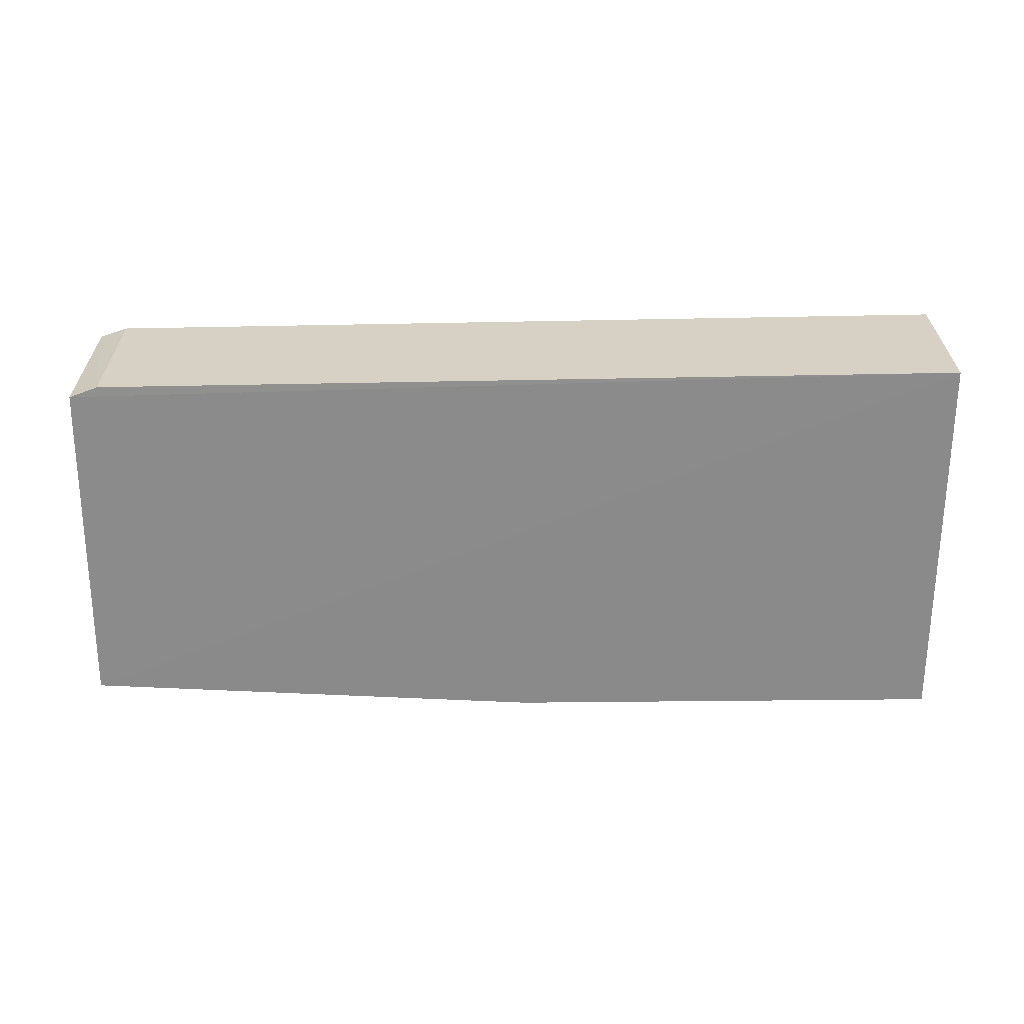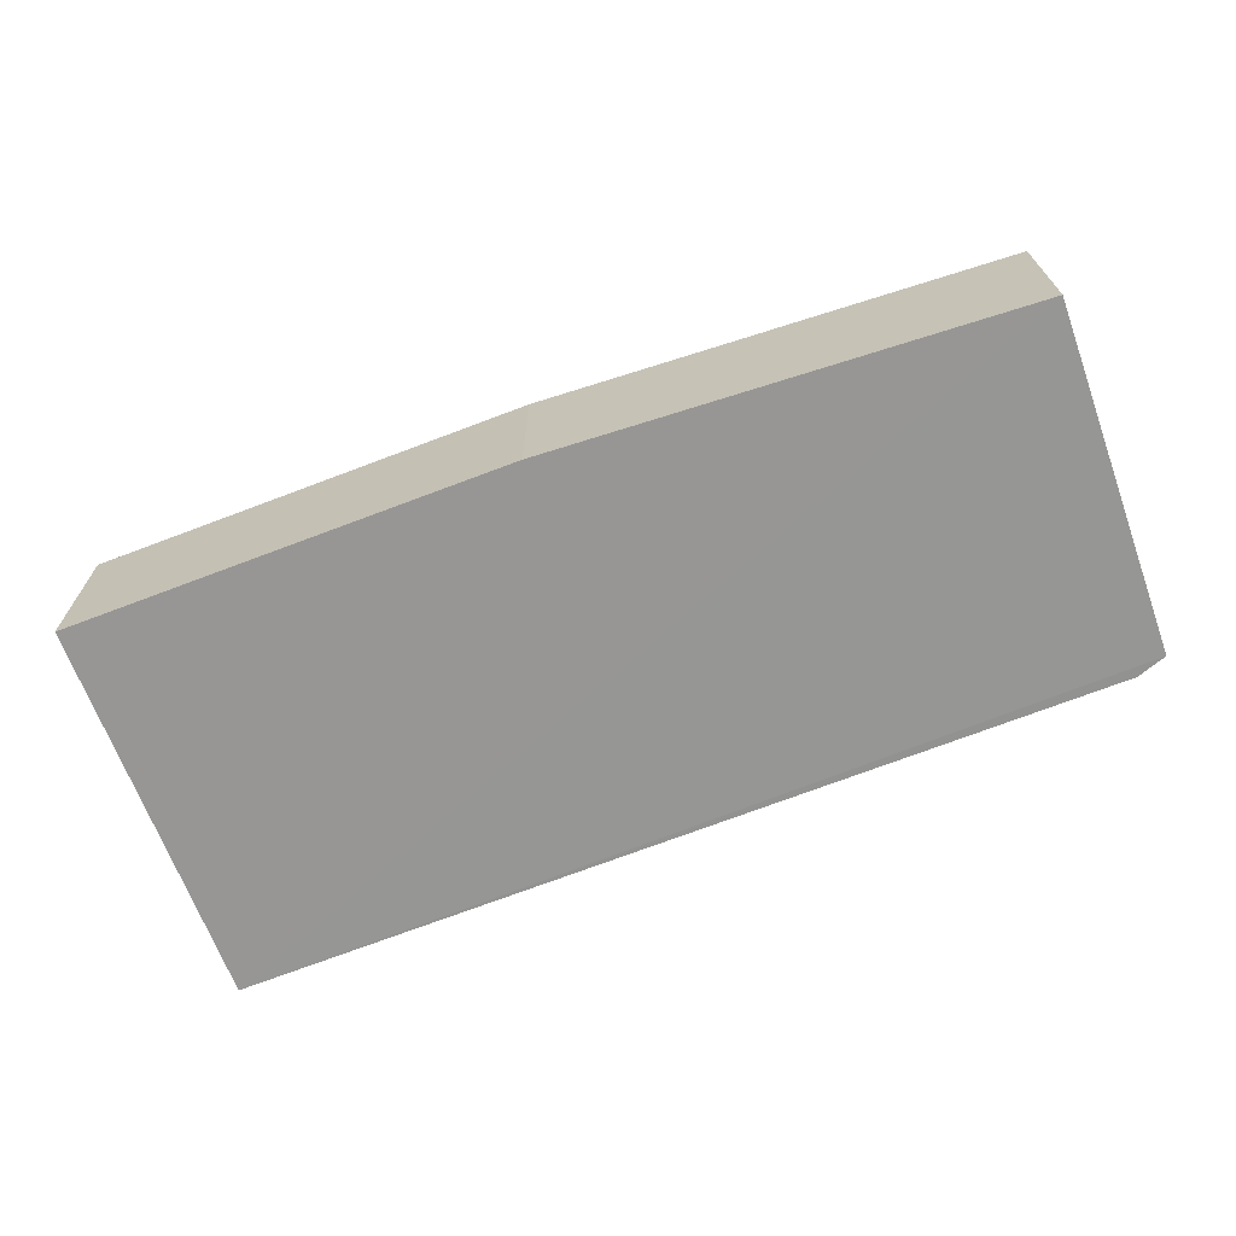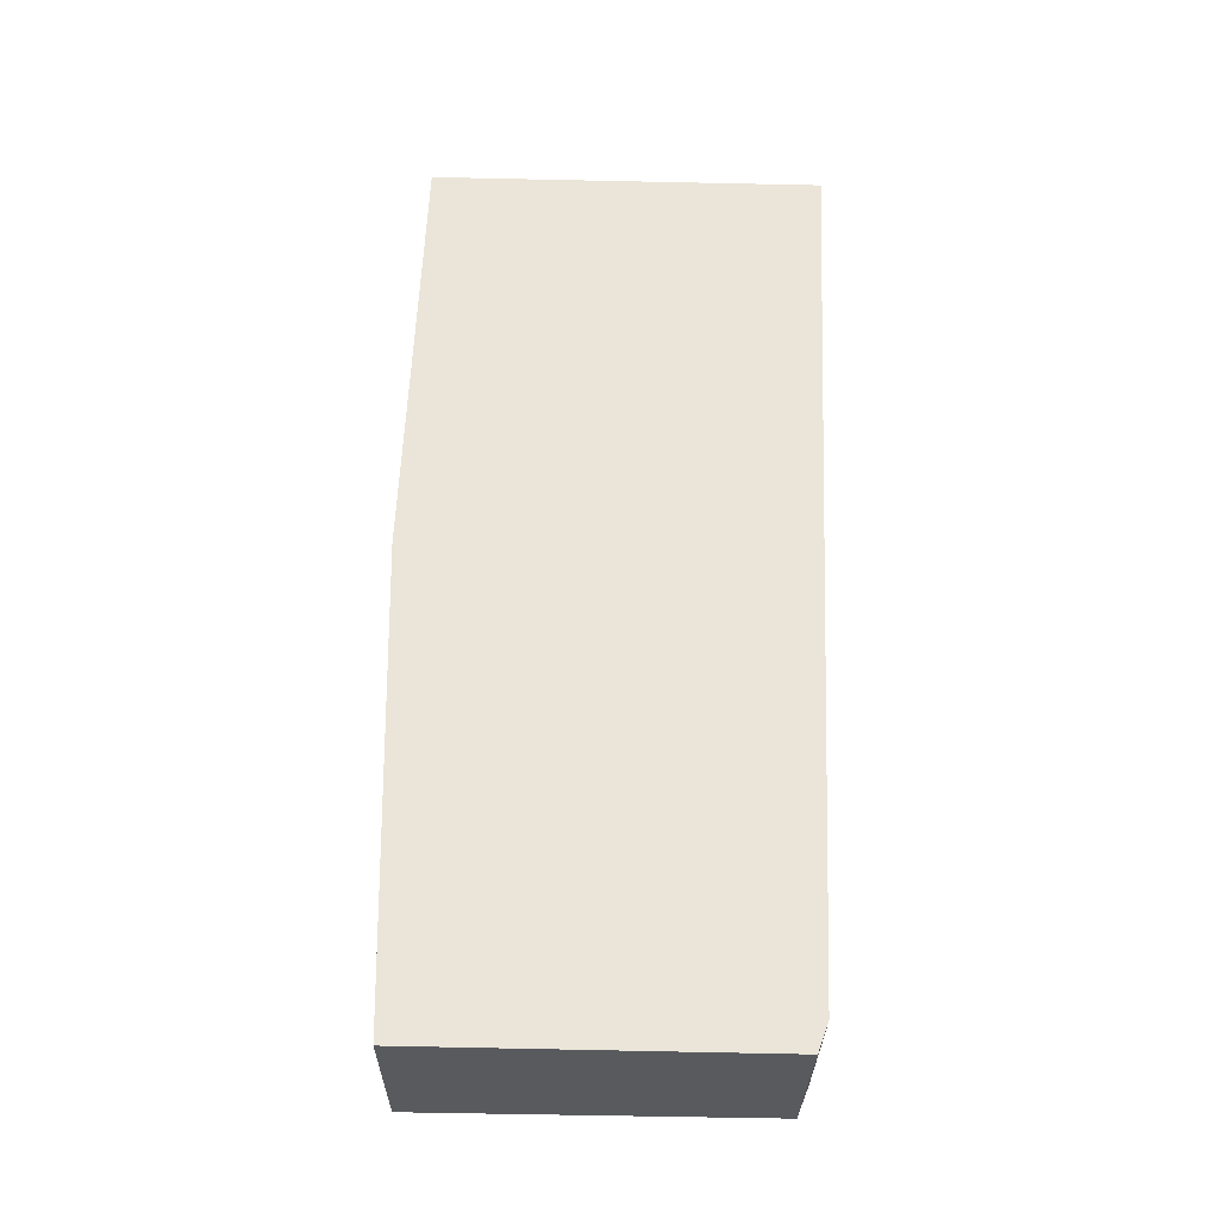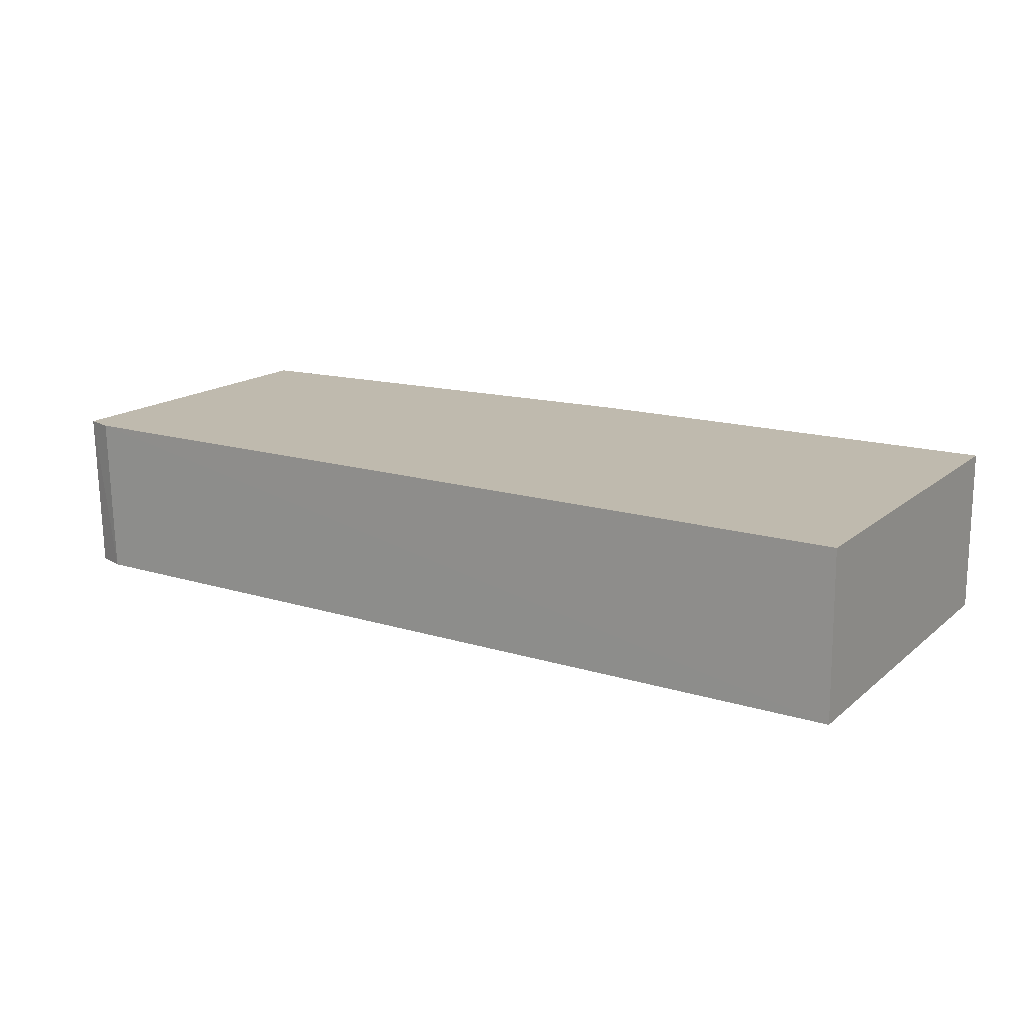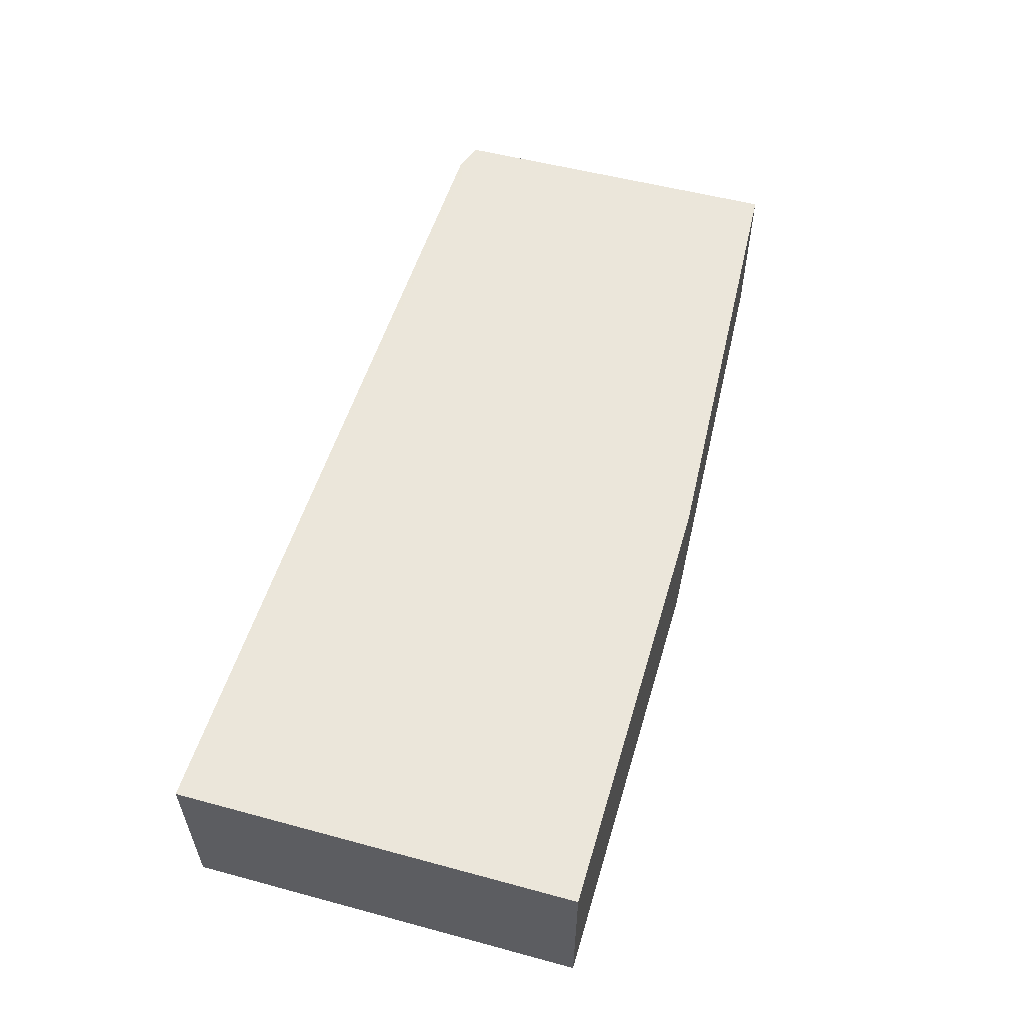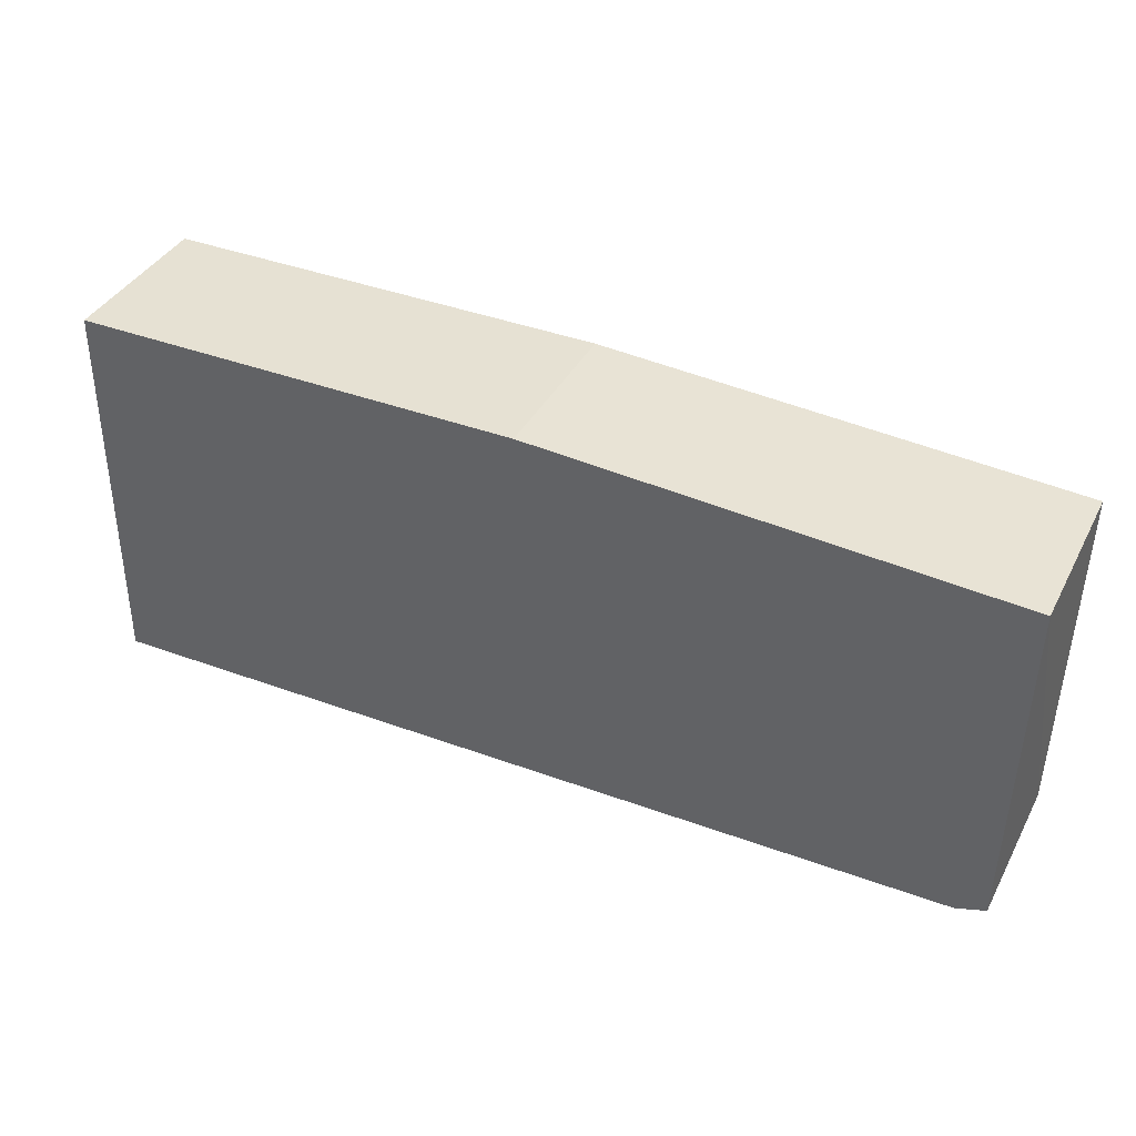
<metadata>
{"format":"obj","ext":"obj","renderer":"f3d","projection":"perspective","resolution":1024,"background":"white","views":[{"elev":-63.7,"azim":-179.4,"up":"+Y"},{"elev":-67.8,"azim":21.0,"up":"+Y"},{"elev":58.7,"azim":92.1,"up":"+Y"},{"elev":15.8,"azim":-147.9,"up":"+Y"},{"elev":55.0,"azim":-73.6,"up":"+Y"},{"elev":38.7,"azim":25.4,"up":"+Z"}]}
</metadata>
<code>
v 0.07109 0.001946 0.05459
v 0.07109 -0.02233 0.05459
v 0.07028 0.001957 0.003527
v -0.06291 0.001985 0.001109
v -0.06244 -0.02233 0.05864
v 0.06579 -0.02215 0.002534
v 0.002301 0.001946 0.05864
v 0.07012 -0.02219 0.004088
v 0.06611 0.001958 0.002157
v -0.06295 -0.02241 0.001438
v 0.002301 -0.02233 0.05864
v -0.06244 0.001946 0.05864
f 1 2 3
f 1 3 4
f 7 2 1
f 7 1 4
f 8 6 3
f 8 3 2
f 9 4 3
f 9 3 6
f 10 9 6
f 10 4 9
f 10 6 8
f 10 8 2
f 11 7 5
f 11 2 7
f 11 10 2
f 11 5 10
f 12 7 4
f 12 5 7
f 12 10 5
f 12 4 10

</code>
